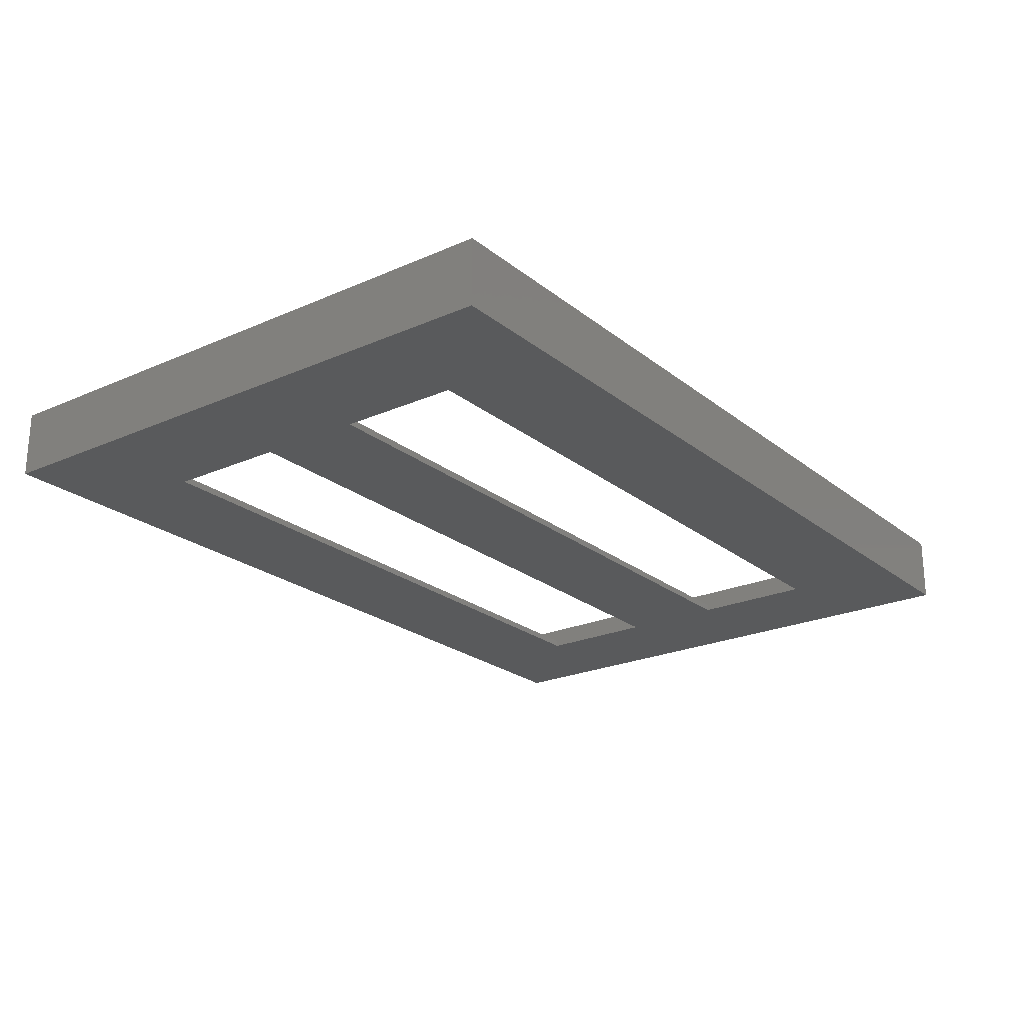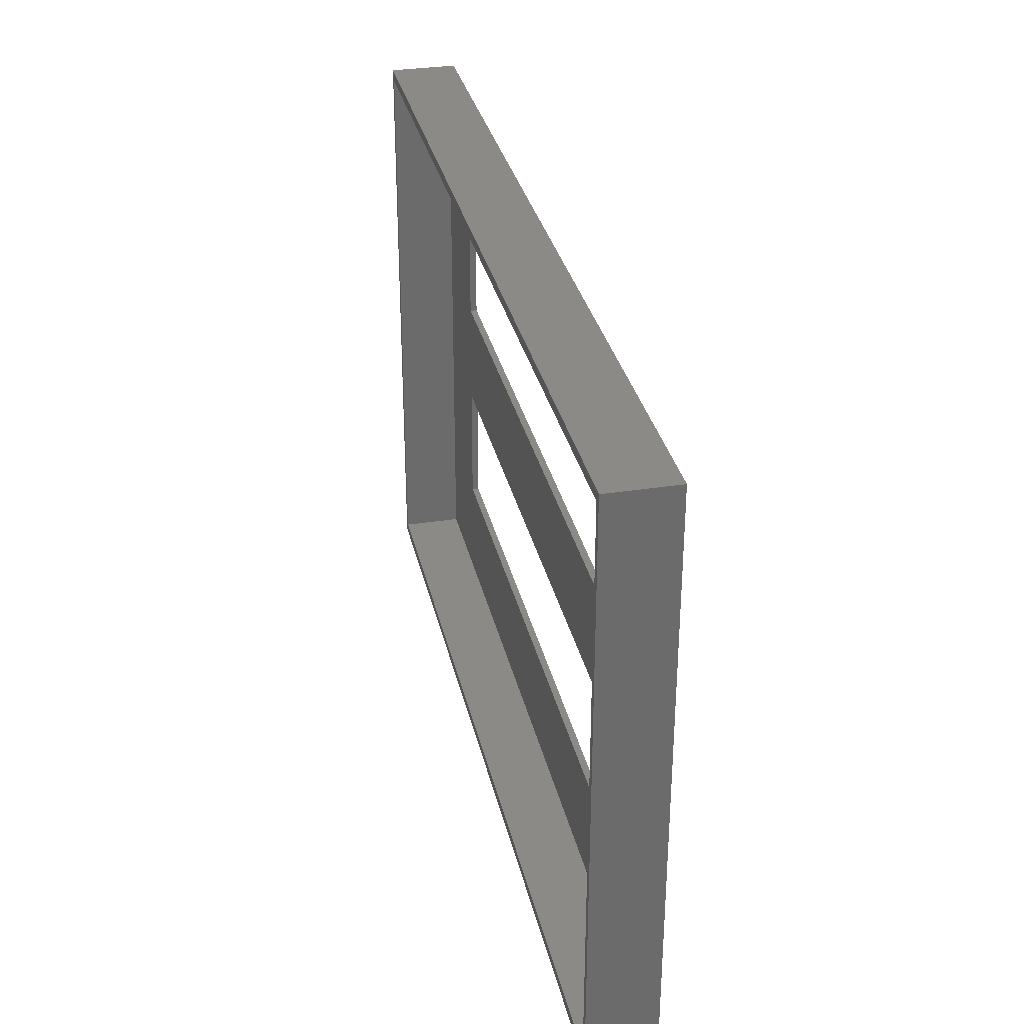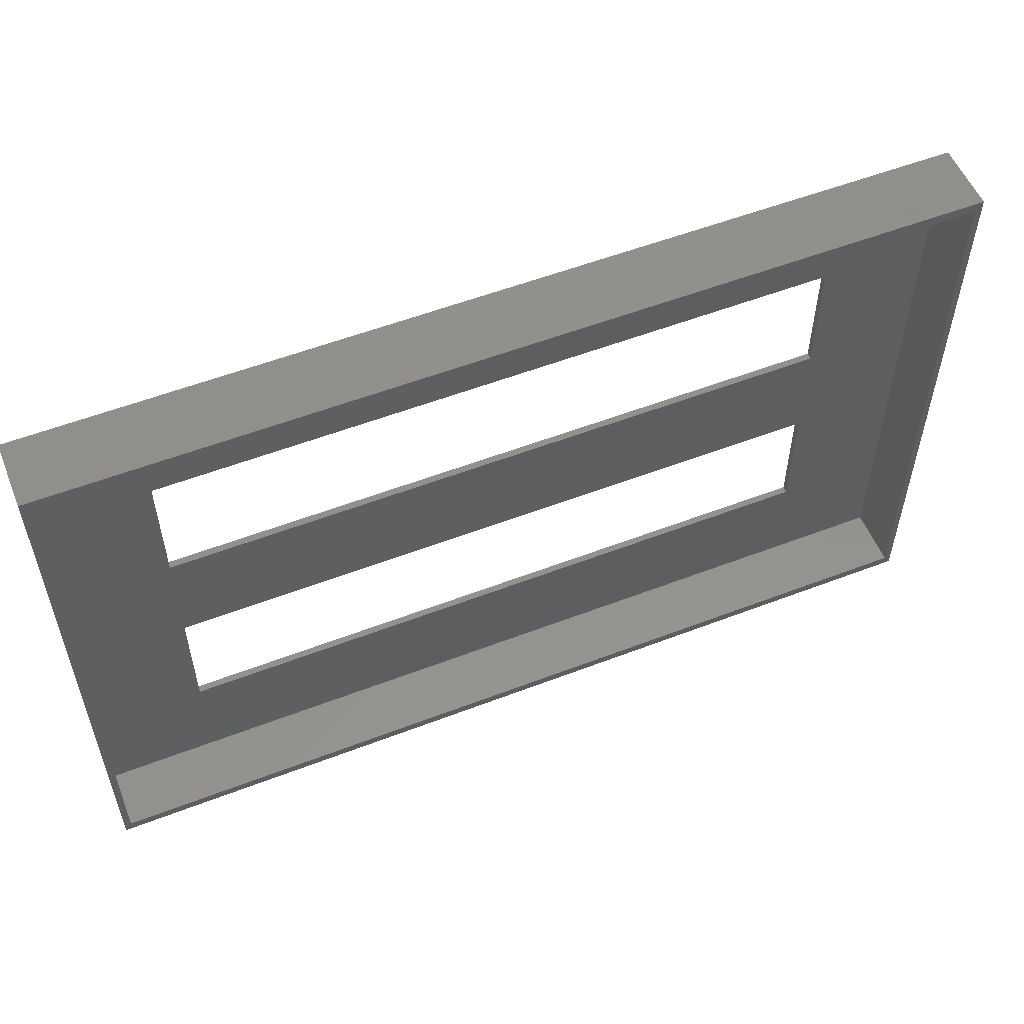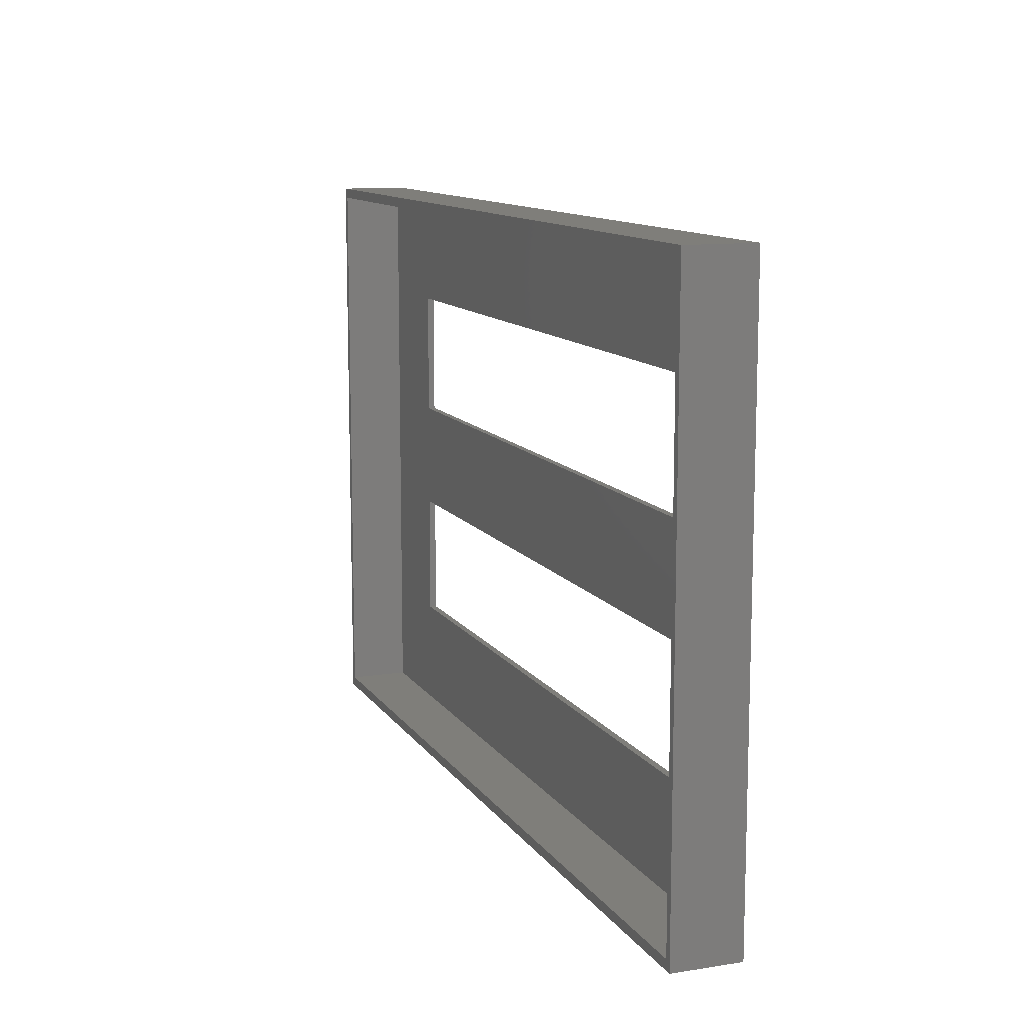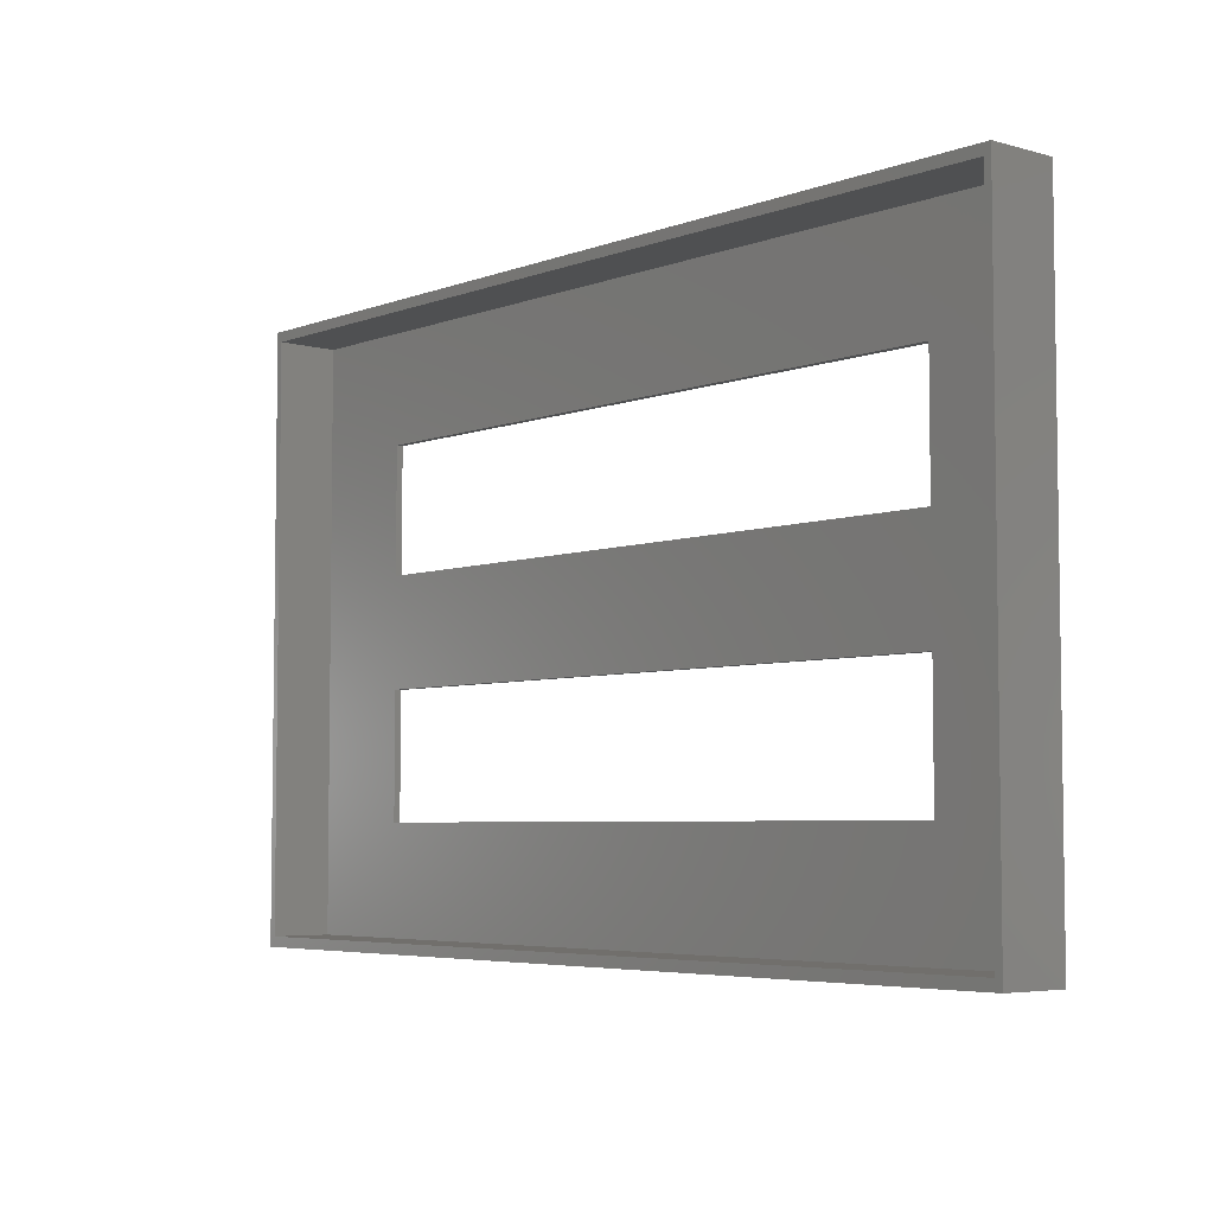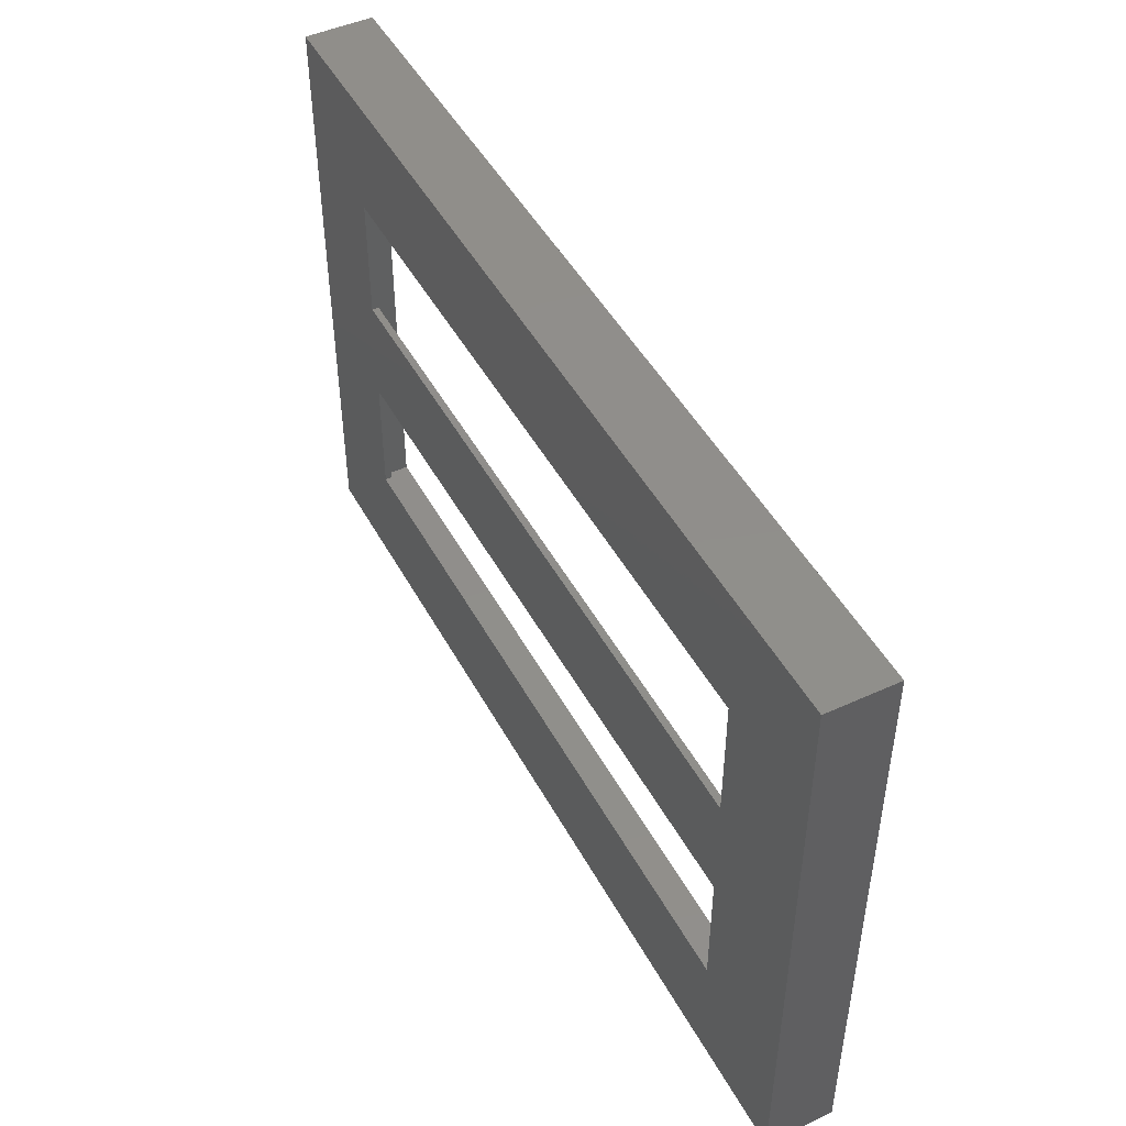
<metadata>
{"format":"stl","ext":"stl","renderer":"f3d","projection":"perspective","resolution":1024,"background":"white","views":[{"elev":-22.9,"azim":127.0,"up":"+Z"},{"elev":32.1,"azim":77.6,"up":"+Y"},{"elev":55.1,"azim":-22.1,"up":"+Y"},{"elev":11.6,"azim":69.2,"up":"+Y"},{"elev":-5.1,"azim":49.2,"up":"+Y"},{"elev":47.2,"azim":-117.3,"up":"+Y"}]}
</metadata>
<code>
# stl→obj: 36 verts, 76 faces
v 0 0 0
v 0 88 10
v 0 88 0
v 0 0 10
v 134 88 10
v 133 86.5 10
v 134 0 10
v 1 86.5 10
v 1 1.5 10
v 133 1.5 10
v 134 88 0
v 134 0 0
v 17 36 0
v 117 52 0
v 117 36 0
v 17 52 0
v 117 17.5 0
v 17 17.5 0
v 117 70.5 0
v 17 70.5 0
v 1 52 1
v 1 86.5 1
v 1 36 1
v 1 1.5 1
v 133 52 1
v 133 86.5 1
v 133 36 1
v 133 1.5 1
v 17 36 1
v 17 17.5 1
v 117 17.5 1
v 117 36 1
v 117 70.5 1
v 17 70.5 1
v 17 52 1
v 117 52 1
f 1 2 3
f 2 1 4
f 5 6 7
f 5 8 6
f 8 2 9
f 2 8 5
f 10 7 6
f 9 7 10
f 9 4 7
f 4 9 2
f 7 11 5
f 11 7 12
f 11 2 5
f 2 11 3
f 13 14 15
f 14 13 16
f 15 12 17
f 12 18 17
f 1 13 18
f 13 1 16
f 3 16 1
f 1 18 12
f 12 15 11
f 14 11 15
f 19 11 14
f 20 11 19
f 20 3 11
f 16 3 20
f 1 7 4
f 7 1 12
f 8 21 22
f 8 23 21
f 9 23 8
f 23 9 24
f 25 6 26
f 27 6 25
f 10 27 28
f 27 10 6
f 29 23 30
f 31 27 32
f 27 31 28
f 30 28 31
f 30 24 28
f 24 30 23
f 26 33 25
f 26 34 33
f 22 34 26
f 21 34 22
f 34 21 35
f 25 33 36
f 36 27 25
f 36 32 27
f 35 32 36
f 35 29 32
f 21 29 35
f 29 21 23
f 28 9 10
f 9 28 24
f 22 6 8
f 6 22 26
f 30 13 29
f 13 30 18
f 35 20 34
f 20 35 16
f 17 32 15
f 32 17 31
f 14 33 19
f 33 14 36
f 20 33 34
f 33 20 19
f 17 30 31
f 30 17 18
f 14 35 36
f 35 14 16
f 13 32 29
f 32 13 15

</code>
